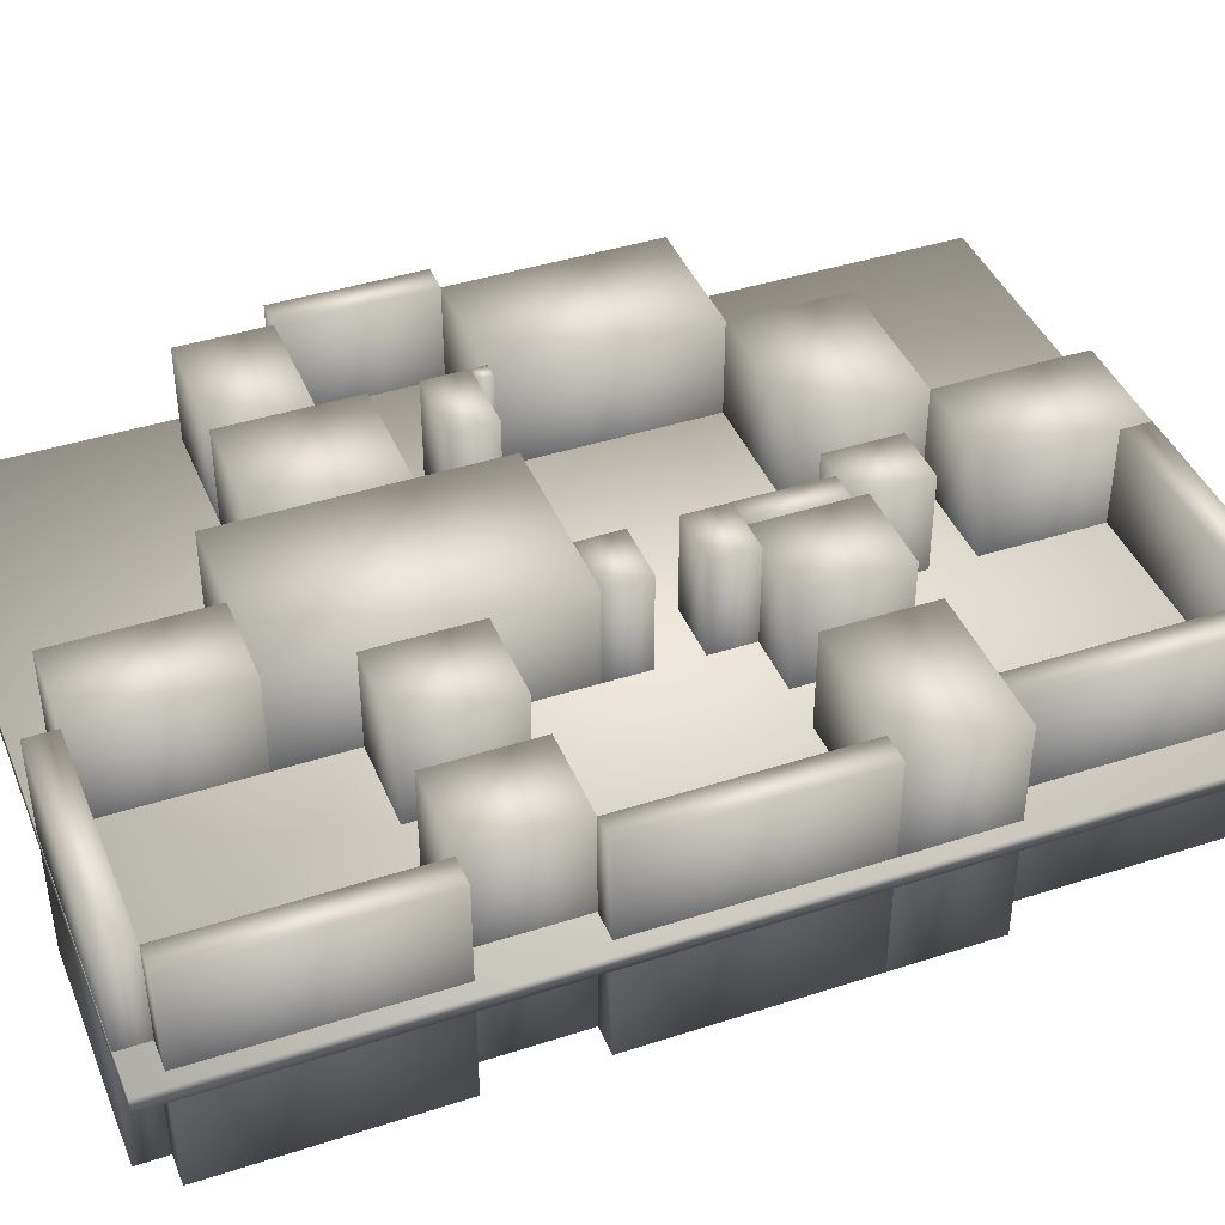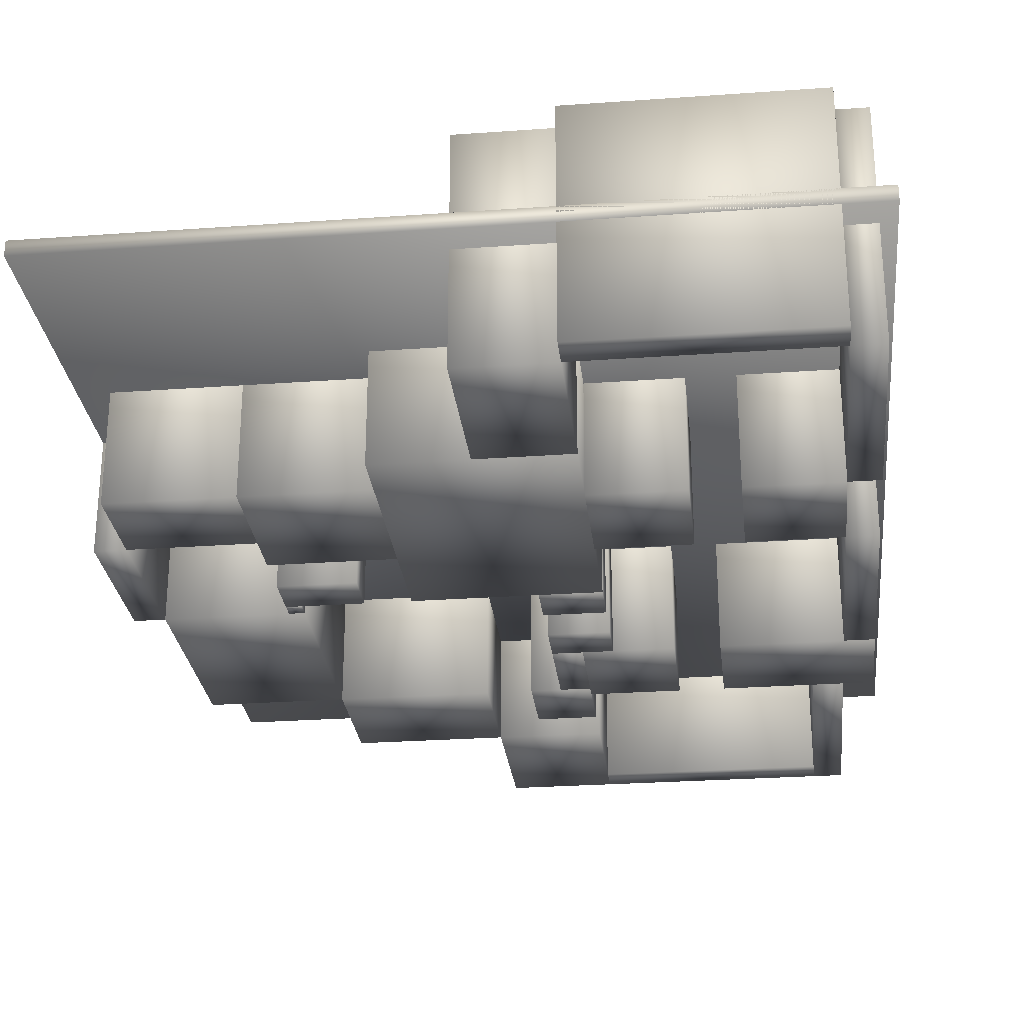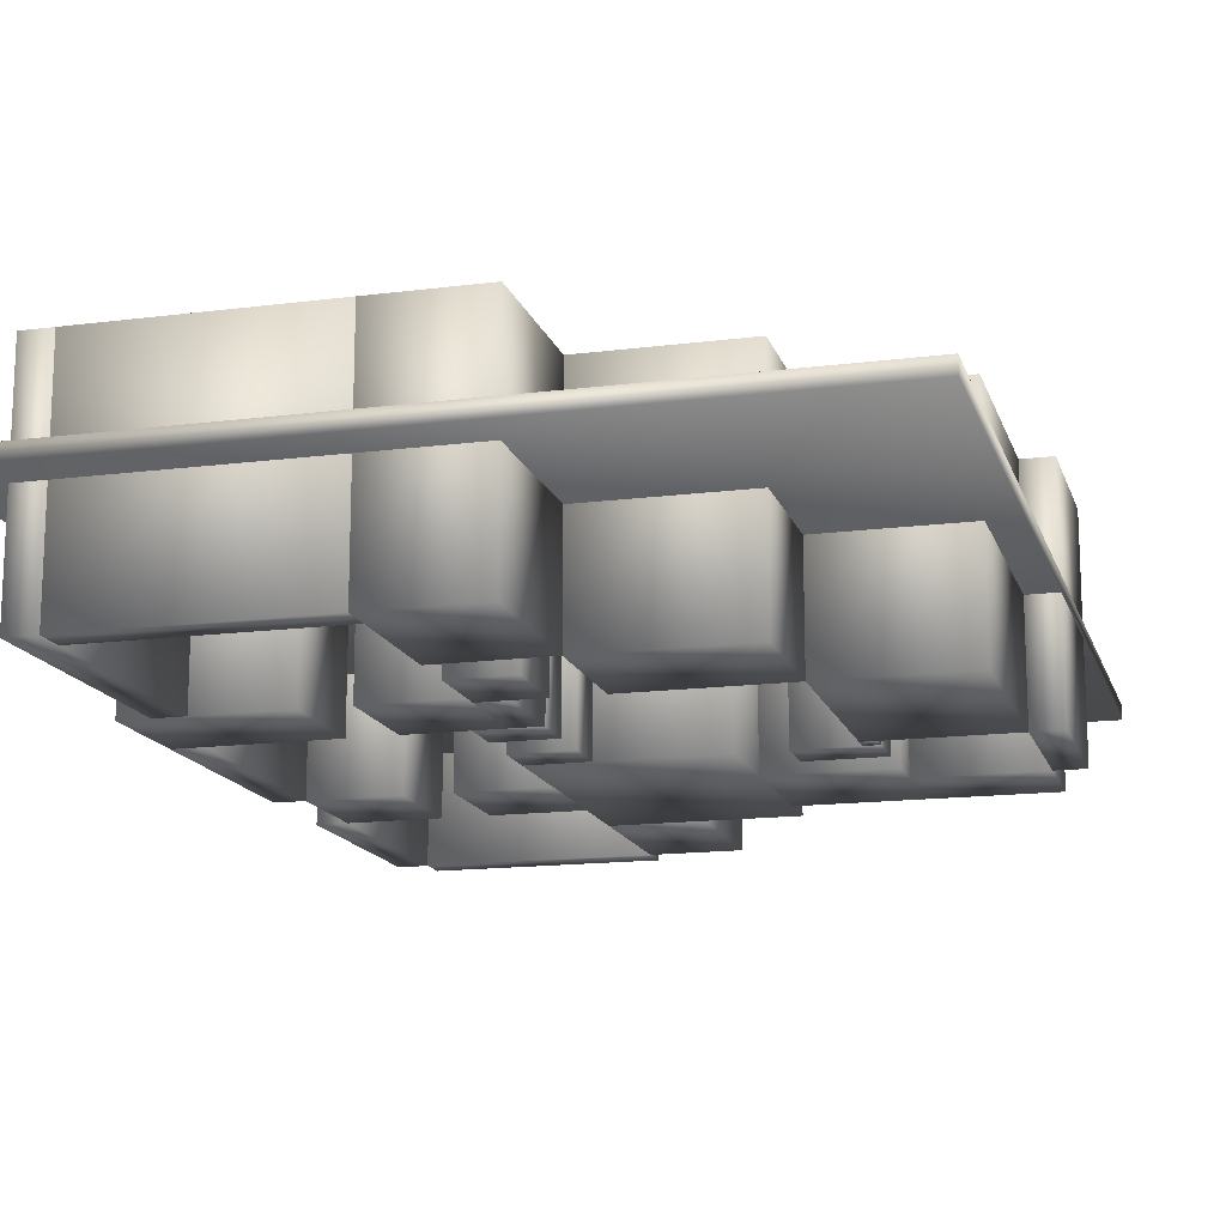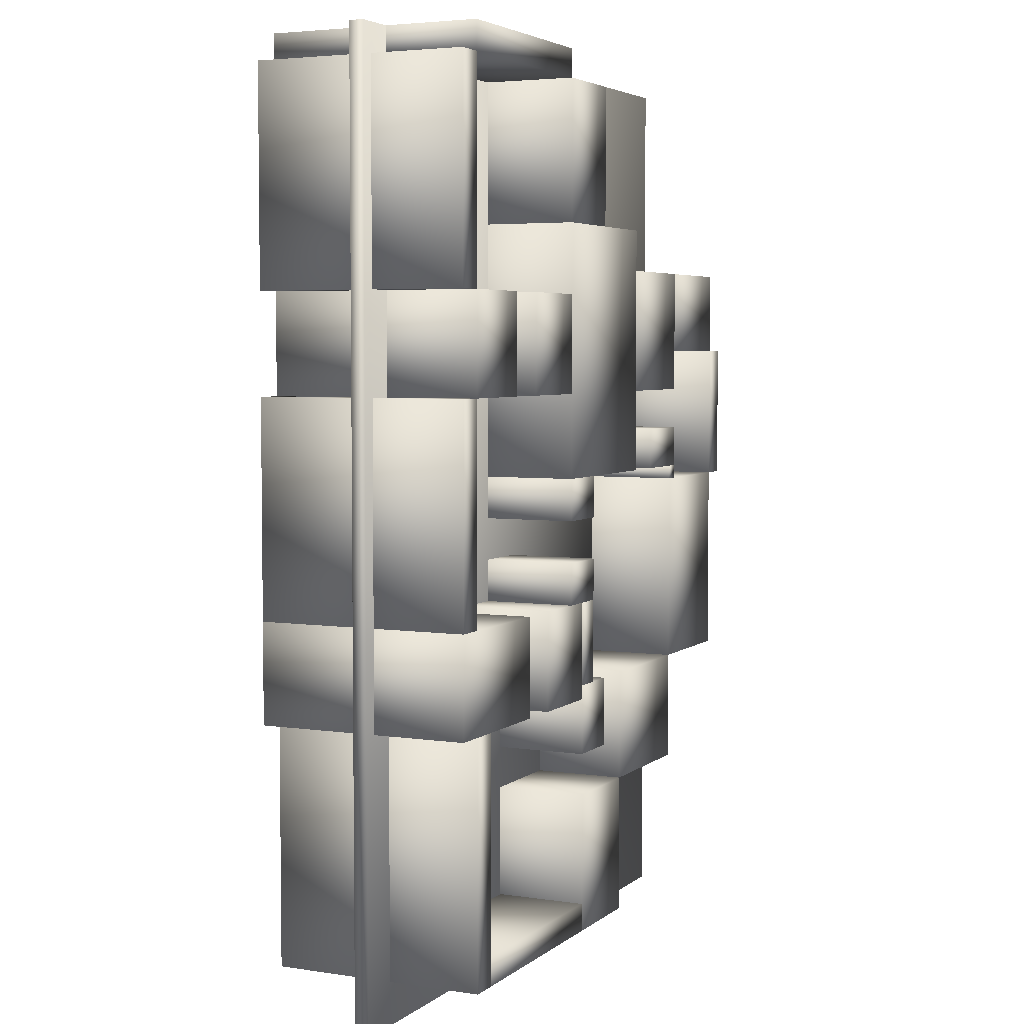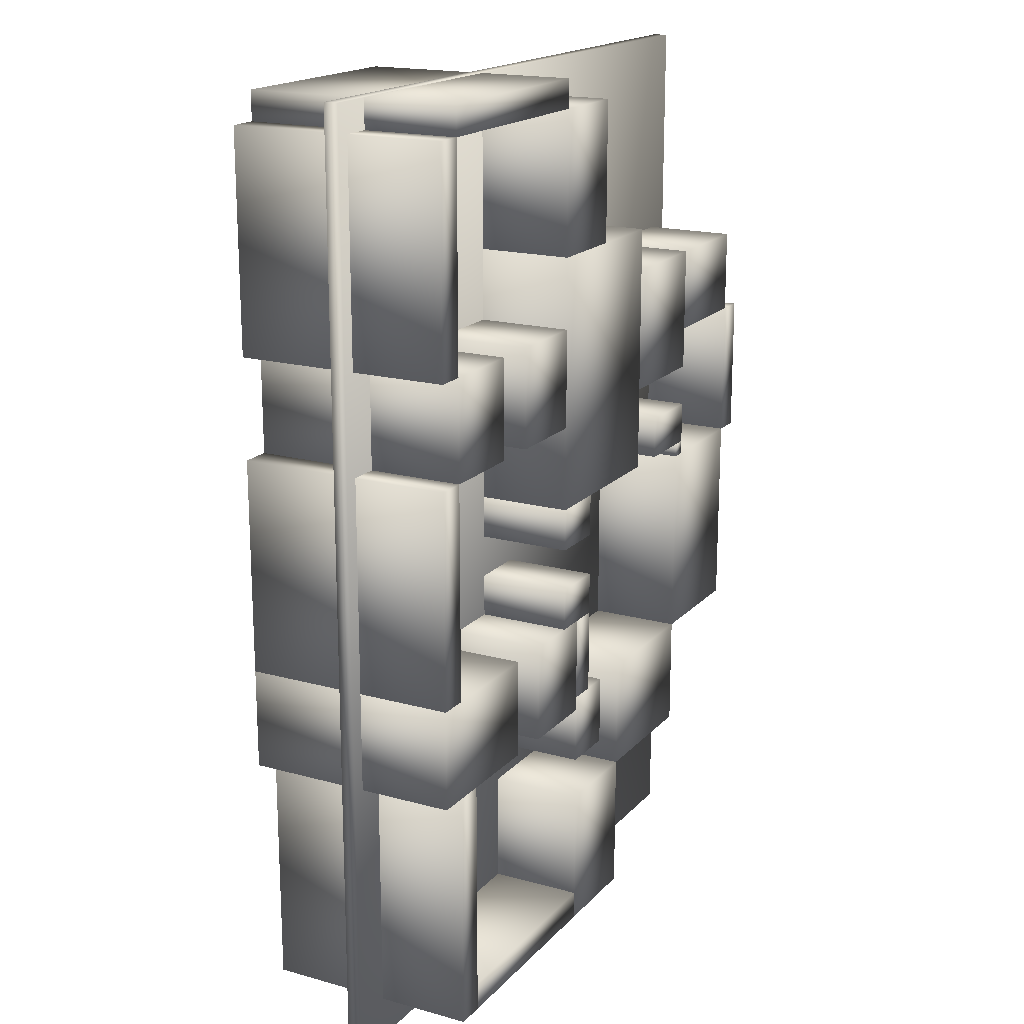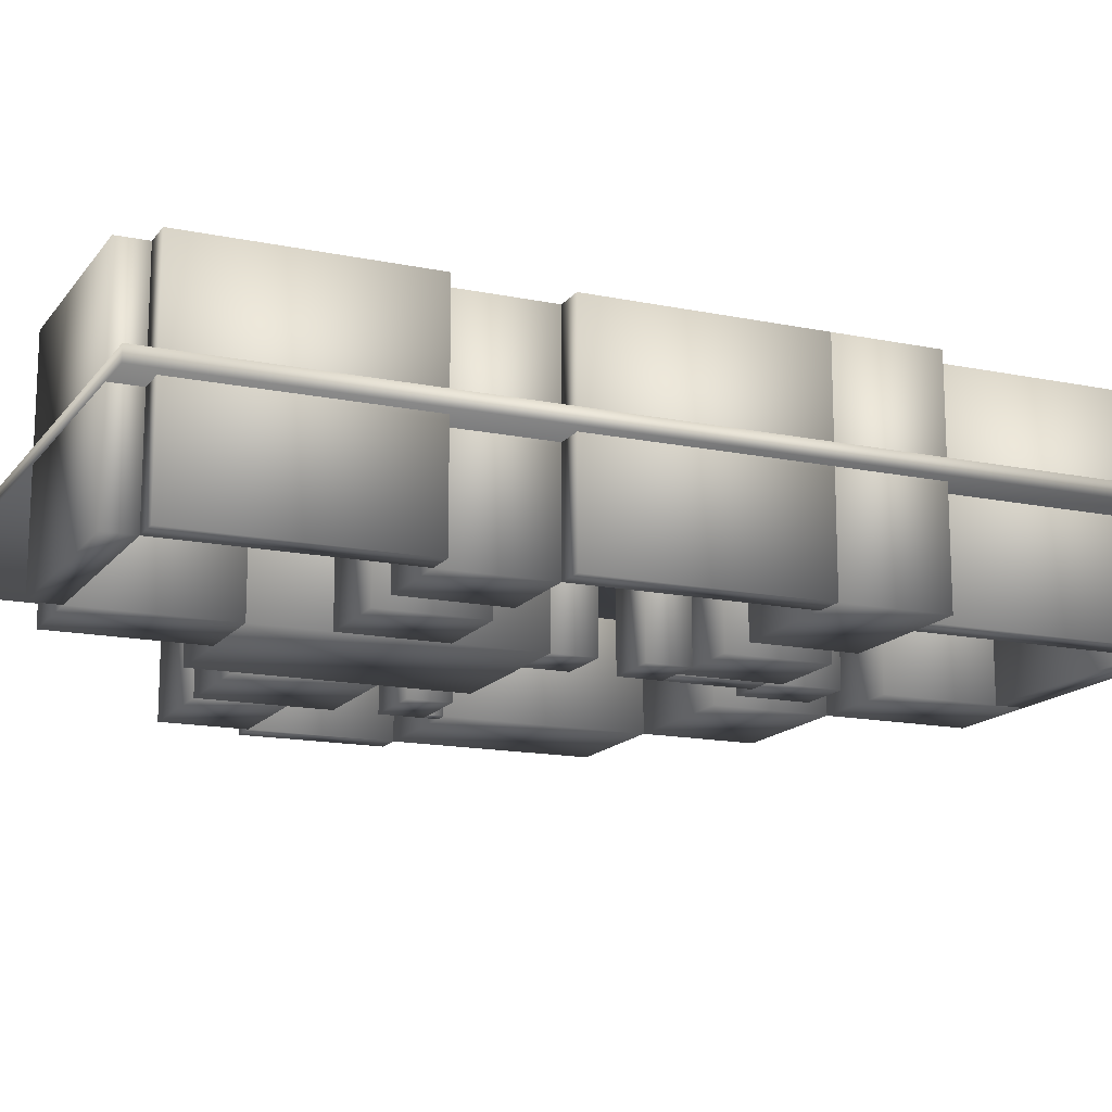
<metadata>
{"format":"obj","ext":"obj","renderer":"f3d","projection":"perspective","resolution":1024,"background":"white","views":[{"elev":41.6,"azim":68.6,"up":"+Y"},{"elev":-27.4,"azim":6.3,"up":"+Y"},{"elev":-15.1,"azim":-164.7,"up":"+Y"},{"elev":4.4,"azim":115.4,"up":"+Z"},{"elev":18.0,"azim":118.3,"up":"+Z"},{"elev":-15.0,"azim":66.1,"up":"+Y"}]}
</metadata>
<code>
v  -132.9 -41.58 14.76
v  -98.43 -41.58 14.76
v  -98.43 -41.58 63.98
v  -132.9 -41.58 63.98
v  -132.9 32.23 14.76
v  -132.9 32.23 63.98
v  -98.43 32.23 63.98
v  -98.43 32.23 14.76
o 089
g 089
f 1 2 3 4
f 5 6 7 8
f 1 4 6 5
f 4 3 7 6
f 3 2 8 7
f 2 1 5 8
v  -108.3 -41.58 162.4
v  -88.58 -41.58 162.4
v  -88.58 -41.58 177.2
v  -108.3 -41.58 177.2
v  -108.3 32.23 162.4
v  -108.3 32.23 177.2
v  -88.58 32.23 177.2
v  -88.58 32.23 162.4
o 090
g 090
f 9 10 11 12
f 13 14 15 16
f 9 12 14 13
f 12 11 15 14
f 11 10 16 15
f 10 9 13 16
v  -147.6 -41.58 177.2
v  -88.58 -41.58 177.2
v  -88.58 -41.58 265.7
v  -147.6 -41.58 265.7
v  -147.6 32.23 177.2
v  -147.6 32.23 265.7
v  -88.58 32.23 265.7
v  -88.58 32.23 177.2
o 091
g 091
f 17 18 19 20
f 21 22 23 24
f 17 20 22 21
f 20 19 23 22
f 19 18 24 23
f 18 17 21 24
v  -14.76 -41.58 132.9
v  -4.92 -41.58 132.9
v  -4.92 -41.58 206.7
v  -14.76 -41.58 206.7
v  -14.76 32.23 132.9
v  -14.76 32.23 206.7
v  -4.92 32.23 206.7
v  -4.92 32.23 132.9
o 092
g 092
f 25 26 27 28
f 29 30 31 32
f 25 28 30 29
f 28 27 31 30
f 27 26 32 31
f 26 25 29 32
v  -44.29 -41.58 206.7
v  -14.76 -41.58 206.7
v  -14.76 -41.58 241.1
v  -44.29 -41.58 241.1
v  -44.29 32.23 206.7
v  -44.29 32.23 241.1
v  -14.76 32.23 241.1
v  -14.76 32.23 206.7
o 093
g 093
f 33 34 35 36
f 37 38 39 40
f 33 36 38 37
f 36 35 39 38
f 35 34 40 39
f 34 33 37 40
v  -88.68 -41.58 206.7
v  -59.15 -41.58 206.7
v  -59.15 -41.58 241.1
v  -88.68 -41.58 241.1
v  -88.68 32.23 206.7
v  -88.68 32.23 241.1
v  -59.15 32.23 241.1
v  -59.15 32.23 206.7
o 094
g 094
f 41 42 43 44
f 45 46 47 48
f 41 44 46 45
f 44 43 47 46
f 43 42 48 47
f 42 41 45 48
v  -14.76 -41.58 241.1
v  -4.92 -41.58 241.1
v  -4.92 -41.58 315
v  -14.76 -41.58 315
v  -14.76 32.23 241.1
v  -14.76 32.23 315
v  -4.92 32.23 315
v  -4.92 32.23 241.1
o 095
g 095
f 49 50 51 52
f 53 54 55 56
f 49 52 54 53
f 52 51 55 54
f 51 50 56 55
f 50 49 53 56
v  -118.1 -41.58 265.7
v  -88.58 -41.58 265.7
v  -88.58 -41.58 315
v  -118.1 -41.58 315
v  -118.1 32.23 265.7
v  -118.1 32.23 315
v  -88.58 32.23 315
v  -88.58 32.23 265.7
o 096
g 096
f 57 58 59 60
f 61 62 63 64
f 57 60 62 61
f 60 59 63 62
f 59 58 64 63
f 58 57 61 64
v  -226.4 -41.58 103.3
v  -182.1 -41.58 103.3
v  -182.1 -41.58 172.2
v  -226.4 -41.58 172.2
v  -226.4 32.23 103.3
v  -226.4 32.23 172.2
v  -182.1 32.23 172.2
v  -182.1 32.23 103.3
o 097
g 097
f 65 66 67 68
f 69 70 71 72
f 65 68 70 69
f 68 67 71 70
f 67 66 72 71
f 66 65 69 72
v  -187 -41.58 177.2
v  -162.4 -41.58 177.2
v  -162.4 -41.58 191.9
v  -187 -41.58 191.9
v  -187 32.23 177.2
v  -187 32.23 191.9
v  -162.4 32.23 191.9
v  -162.4 32.23 177.2
o 098
g 098
f 73 74 75 76
f 77 78 79 80
f 73 76 78 77
f 76 75 79 78
f 75 74 80 79
f 74 73 77 80
v  -236.2 -41.58 172.2
v  -226.4 -41.58 172.2
v  -226.4 -41.58 221.5
v  -236.2 -41.58 221.5
v  -236.2 32.23 172.2
v  -236.2 32.23 221.5
v  -226.4 32.23 221.5
v  -226.4 32.23 172.2
o 099
g 099
f 81 82 83 84
f 85 86 87 88
f 81 84 86 85
f 84 83 87 86
f 83 82 88 87
f 82 81 85 88
v  -182.1 -41.58 63.98
v  -132.9 -41.58 63.98
v  -132.9 -41.58 103.3
v  -182.1 -41.58 103.3
v  -182.1 32.23 63.98
v  -182.1 32.23 103.3
v  -132.9 32.23 103.3
v  -132.9 32.23 63.98
o 100
g 100
f 89 90 91 92
f 93 94 95 96
f 89 92 94 93
f 92 91 95 94
f 91 90 96 95
f 90 89 93 96
v  -187 -41.58 206.7
v  -147.6 -41.58 206.7
v  -147.6 -41.58 251
v  -187 -41.58 251
v  -187 32.23 206.7
v  -187 32.23 251
v  -147.6 32.23 251
v  -147.6 32.23 206.7
o 101
g 101
f 97 98 99 100
f 101 102 103 104
f 97 100 102 101
f 100 99 103 102
f 99 98 104 103
f 98 97 101 104
v  -226.4 -41.58 221.5
v  -187 -41.58 221.5
v  -187 -41.58 251
v  -226.4 -41.58 251
v  -226.4 32.23 221.5
v  -226.4 32.23 251
v  -187 32.23 251
v  -187 32.23 221.5
o 102
g 102
f 105 106 107 108
f 109 110 111 112
f 105 108 110 109
f 108 107 111 110
f 107 106 112 111
f 106 105 109 112
v  -187 -41.58 172.2
v  -182.1 -41.58 172.2
v  -182.1 -41.58 177.2
v  -187 -41.58 177.2
v  -187 32.23 172.2
v  -187 32.23 177.2
v  -182.1 32.23 177.2
v  -182.1 32.23 172.2
o 103
g 103
f 113 114 115 116
f 117 118 119 120
f 113 116 118 117
f 116 115 119 118
f 115 114 120 119
f 114 113 117 120
v  -118.1 -41.58 78.74
v  -98.43 -41.58 78.74
v  -98.43 -41.58 103.3
v  -118.1 -41.58 103.3
v  -118.1 32.23 78.74
v  -118.1 32.23 103.3
v  -98.43 32.23 103.3
v  -98.43 32.23 78.74
o 104
g 104
f 121 122 123 124
f 125 126 127 128
f 121 124 126 125
f 124 123 127 126
f 123 122 128 127
f 122 121 125 128
v  -98.43 -41.58 14.76
v  -24.61 -41.58 14.76
v  -24.61 -41.58 24.61
v  -98.43 -41.58 24.61
v  -98.43 32.23 14.76
v  -98.43 32.23 24.61
v  -24.61 32.23 24.61
v  -24.61 32.23 14.76
o 105
g 105
f 129 130 131 132
f 133 134 135 136
f 129 132 134 133
f 132 131 135 134
f 131 130 136 135
f 130 129 133 136
v  -24.61 -41.58 14.76
v  -14.76 -41.58 14.76
v  -14.76 -41.58 98.43
v  -24.61 -41.58 98.43
v  -24.61 32.23 14.76
v  -24.61 32.23 98.43
v  -14.76 32.23 98.43
v  -14.76 32.23 14.76
o 106
g 106
f 137 138 139 140
f 141 142 143 144
f 137 140 142 141
f 140 139 143 142
f 139 138 144 143
f 138 137 141 144
v  -54.13 -41.58 98.43
v  -4.92 -41.58 98.43
v  -4.92 -41.58 132.9
v  -54.13 -41.58 132.9
v  -54.13 32.23 98.43
v  -54.13 32.23 132.9
v  -4.92 32.23 132.9
v  -4.92 32.23 98.43
o 107
g 107
f 145 146 147 148
f 149 150 151 152
f 145 148 150 149
f 148 147 151 150
f 147 146 152 151
f 146 145 149 152
v  -98.43 -41.58 98.43
v  -68.9 -41.58 98.43
v  -68.9 -41.58 132.9
v  -98.43 -41.58 132.9
v  -98.43 32.23 98.43
v  -98.43 32.23 132.9
v  -68.9 32.23 132.9
v  -68.9 32.23 98.43
o 108
g 108
f 153 154 155 156
f 157 158 159 160
f 153 156 158 157
f 156 155 159 158
f 155 154 160 159
f 154 153 157 160
v  -108.3 -41.58 103.3
v  -98.43 -41.58 103.3
v  -98.43 -41.58 132.9
v  -108.3 -41.58 132.9
v  -108.3 32.23 103.3
v  -108.3 32.23 132.9
v  -98.43 32.23 132.9
v  -98.43 32.23 103.3
o 109
g 109
f 161 162 163 164
f 165 166 167 168
f 161 164 166 165
f 164 163 167 166
f 163 162 168 167
f 162 161 165 168
v  -108.3 -41.58 132.9
v  -88.58 -41.58 132.9
v  -88.58 -41.58 147.6
v  -108.3 -41.58 147.6
v  -108.3 32.23 132.9
v  -108.3 32.23 147.6
v  -88.58 32.23 147.6
v  -88.58 32.23 132.9
o 110
g 110
f 169 170 171 172
f 173 174 175 176
f 169 172 174 173
f 172 171 175 174
f 171 170 176 175
f 170 169 173 176
v  -236.2 -4.921 324.8
v  -236.2 -4.921 -0
v  0 -4.921 -0
v  0 -4.921 324.8
v  -236.2 1e-06 324.8
v  0 1e-06 324.8
v  0 1e-06 -0
v  -236.2 1e-06 -0
o Box013
g Box013
f 177 178 179 180
f 181 182 183 184
f 177 180 182 181
f 180 179 183 182
f 179 178 184 183
f 178 177 181 184
v  -88.58 -41.58 315
v  -14.76 -41.58 315
v  -14.76 -41.58 324.8
v  -88.58 -41.58 324.8
v  -88.58 32.23 315
v  -88.58 32.23 324.8
v  -14.76 32.23 324.8
v  -14.76 32.23 315
o aux005
g aux005
f 185 186 187 188
f 189 190 191 192
f 185 188 190 189
f 188 187 191 190
f 187 186 192 191
f 186 185 189 192

</code>
